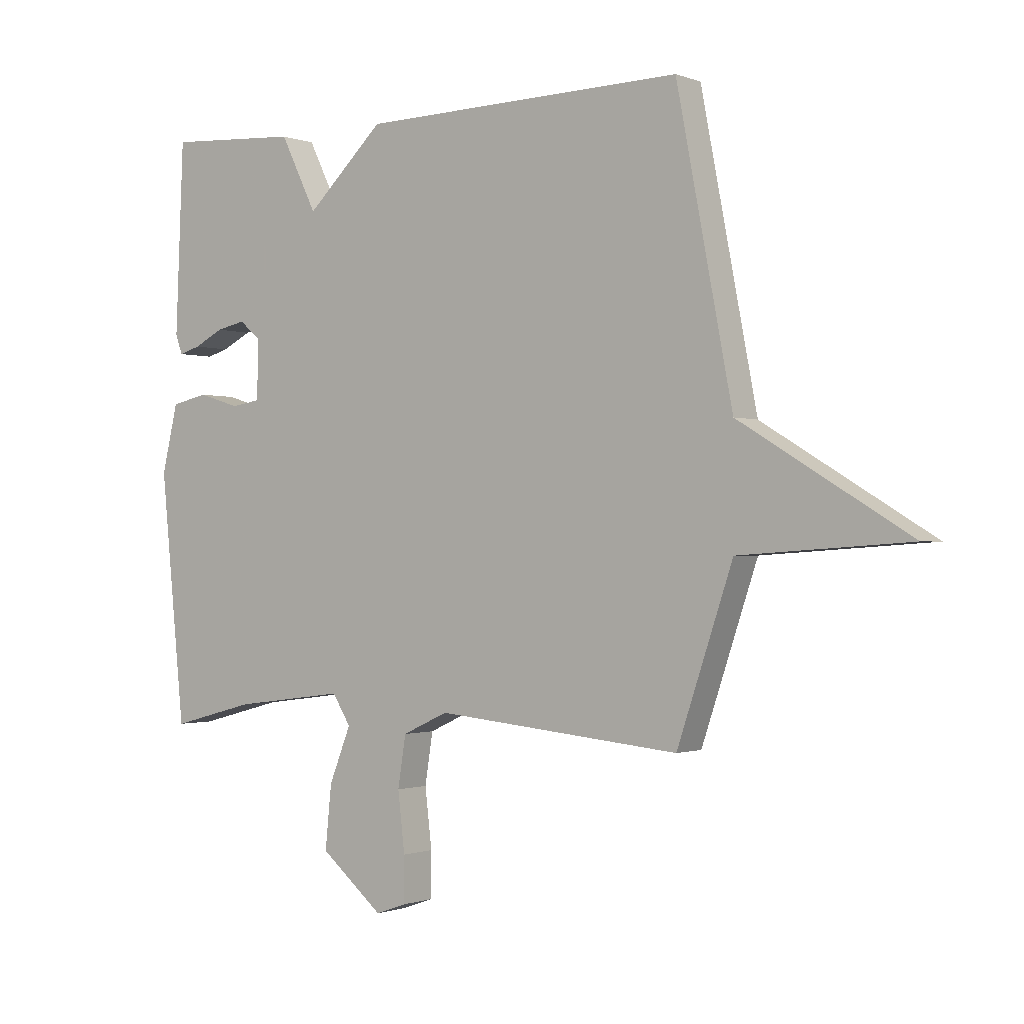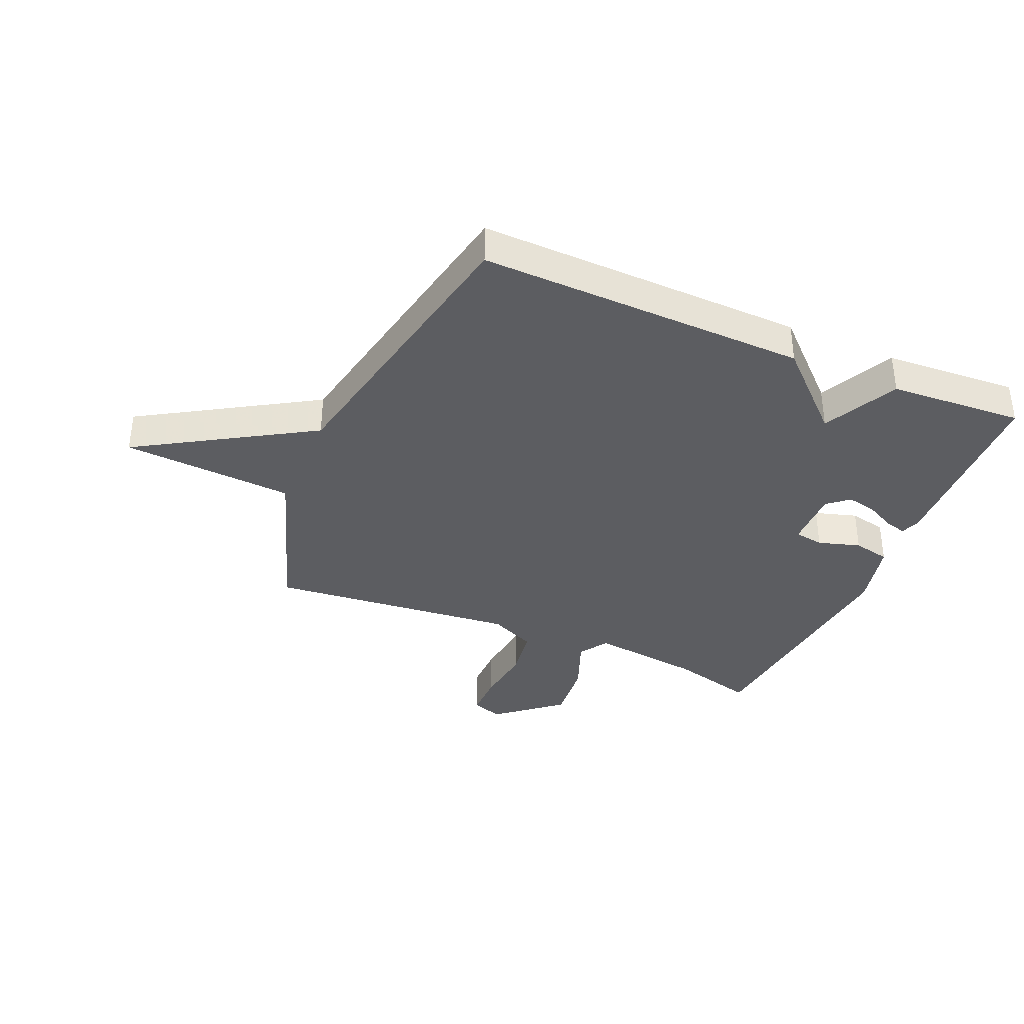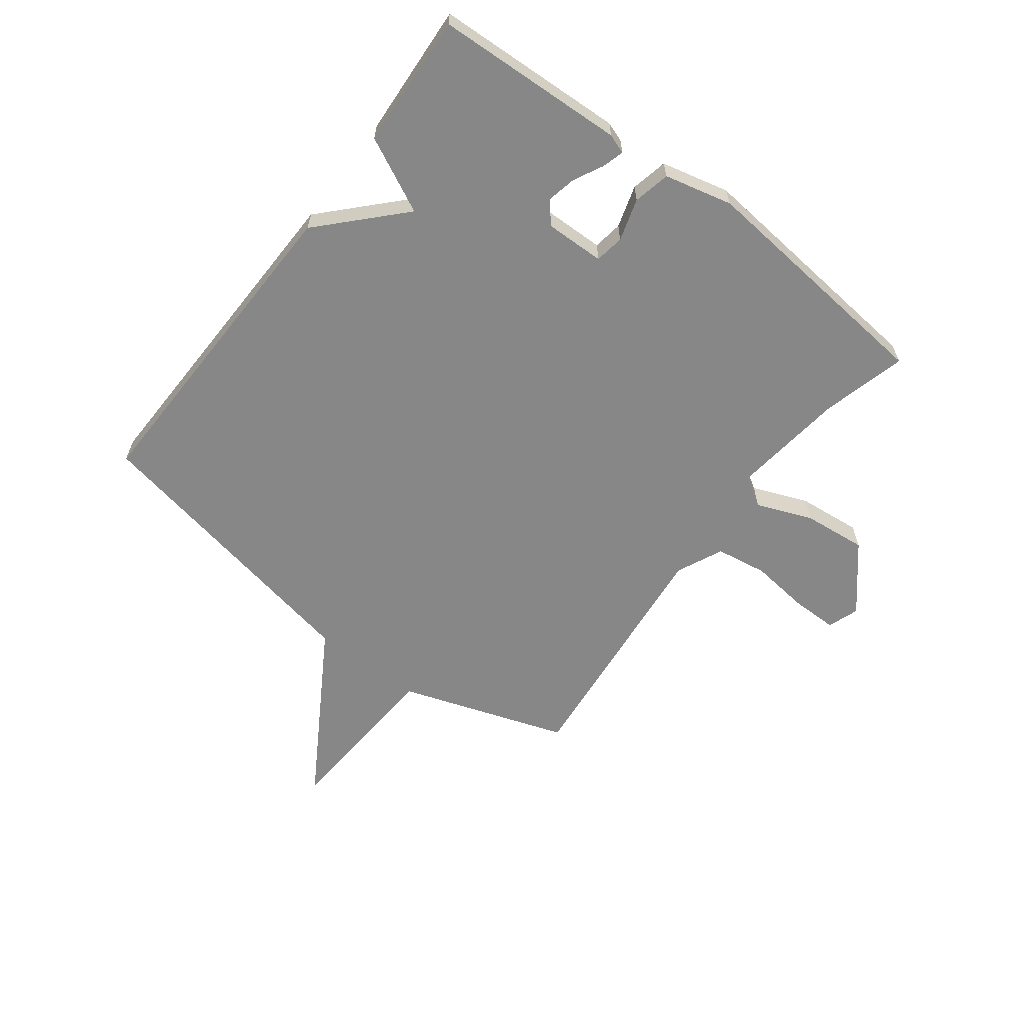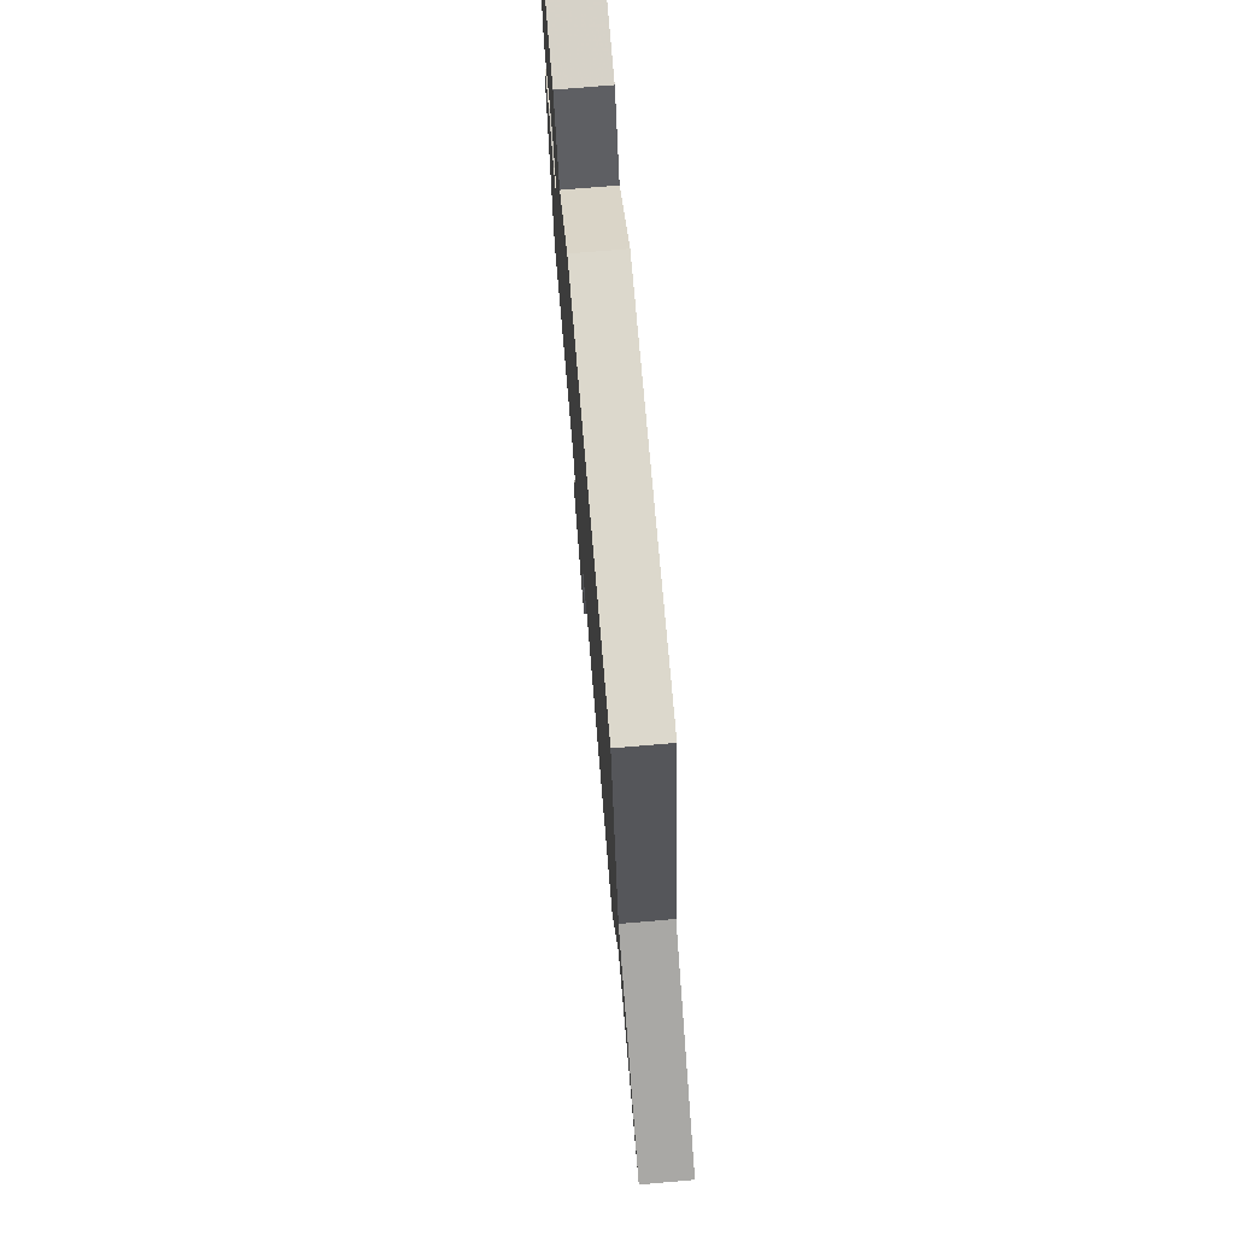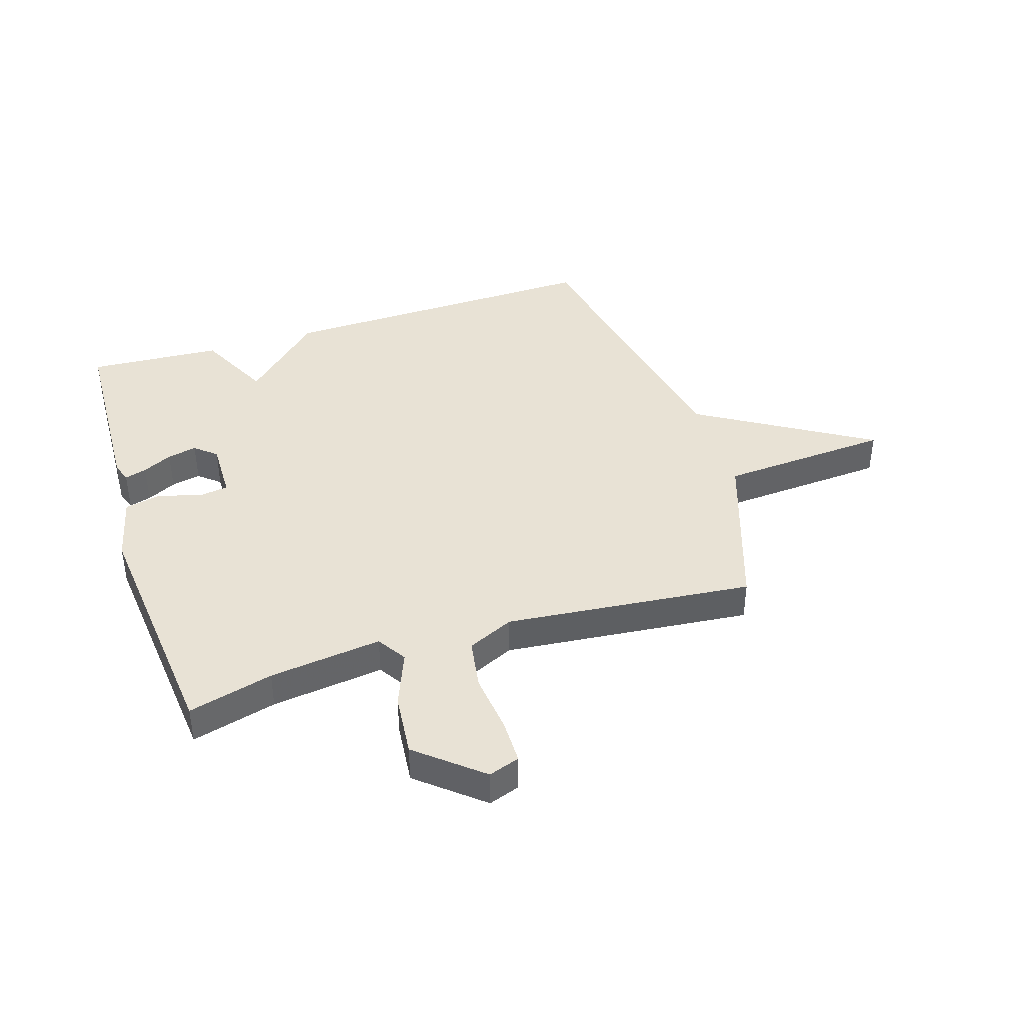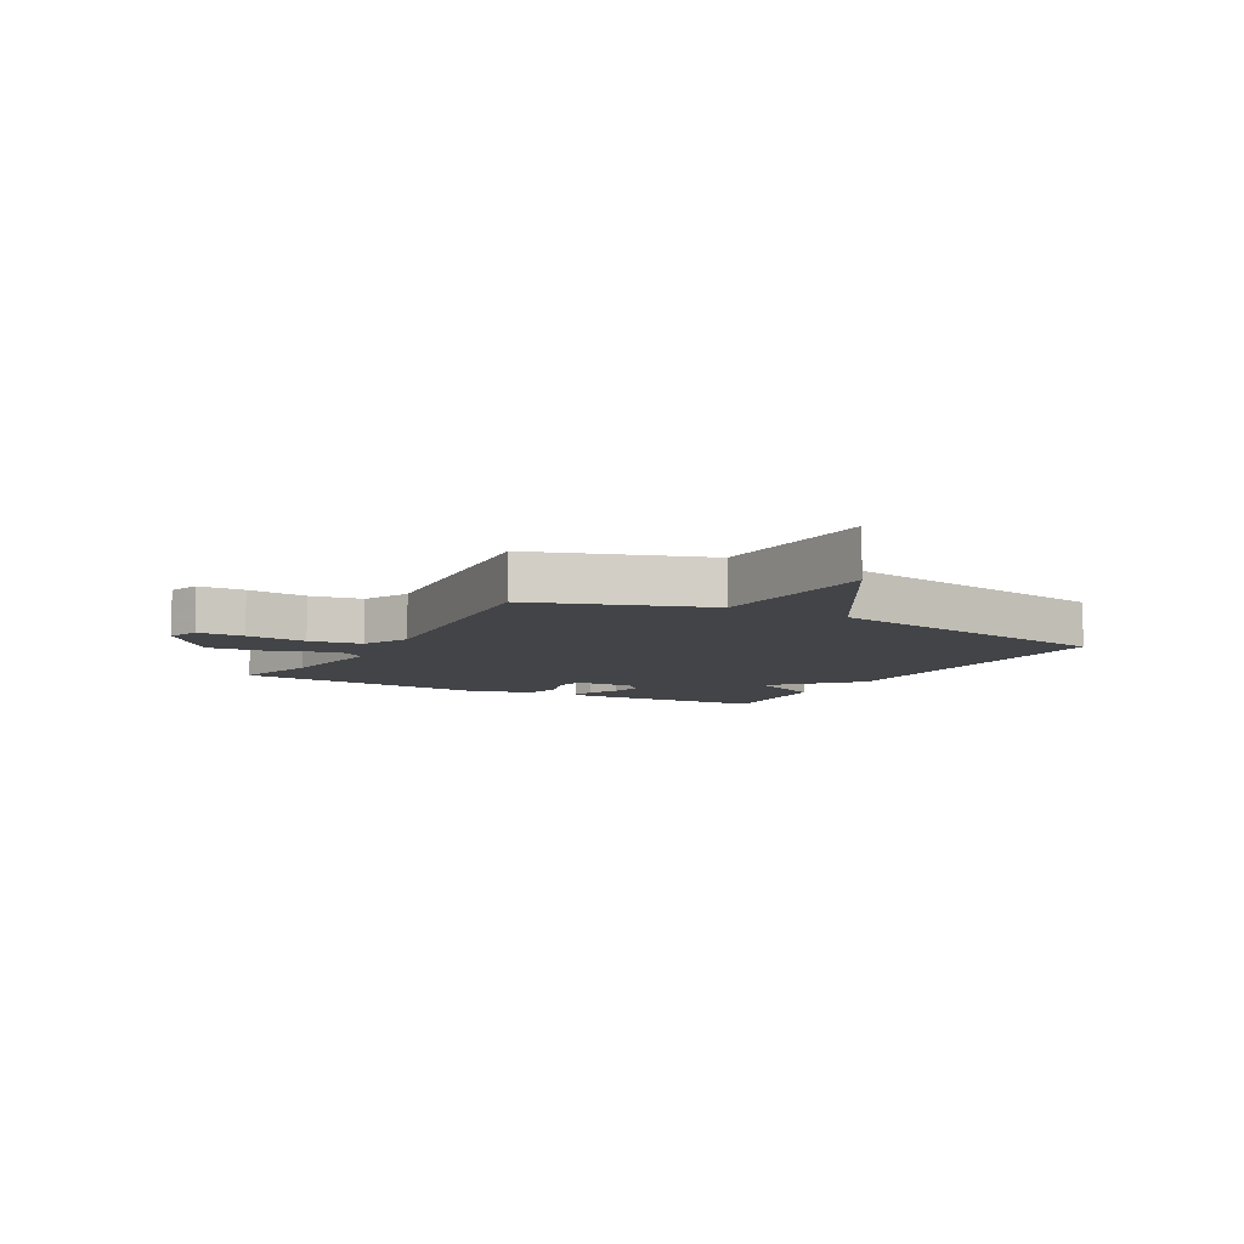
<metadata>
{"format":"obj","ext":"obj","renderer":"f3d","projection":"perspective","resolution":1024,"background":"white","views":[{"elev":-0.9,"azim":-143.9,"up":"+Z"},{"elev":-36.4,"azim":-23.3,"up":"+Y"},{"elev":-62.3,"azim":52.9,"up":"+Y"},{"elev":74.1,"azim":-94.9,"up":"+Z"},{"elev":40.9,"azim":162.4,"up":"+Y"},{"elev":-7.8,"azim":-119.0,"up":"+Y"}]}
</metadata>
<code>
v 0.5 0.07 -0.5
v 0.353 0.07 -0.461
v 0.158 0.07 -0.436
v 0.126 0.07 -0.487
v 0.164 0.07 -0.583
v 0.175 0.07 -0.693
v 0.065 0.07 -0.785
v 0.011 0.07 -0.766
v 0.011 0.07 -0.687
v 0.023 0.07 -0.584
v 0.009 0.07 -0.495
v -0.071 0.07 -0.458
v -0.5 0.07 -0.5
v -0.598 0.07 -0.21
v -0.895 0.07 -0.19
v -0.598 0.07 -0.01
v -0.5 0.07 0.5
v 0.068 0.07 0.486
v 0.204 0.07 0.356
v 0.268 0.07 0.486
v 0.5 0.07 0.5
v 0.514 0.07 0.169
v 0.502 0.07 0.135
v 0.464 0.07 0.146
v 0.413 0.07 0.172
v 0.362 0.07 0.183
v 0.325 0.07 0.152
v 0.327 0.07 0.049
v 0.378 0.07 0.041
v 0.451 0.07 0.063
v 0.515 0.07 0.049
v 0.543 0.07 -0.069
v 0.5 0 -0.5
v 0.353 0 -0.461
v 0.158 0 -0.436
v 0.126 0 -0.487
v 0.164 0 -0.583
v 0.175 0 -0.693
v 0.065 0 -0.785
v 0.011 0 -0.766
v 0.011 0 -0.687
v 0.023 0 -0.584
v 0.009 0 -0.495
v -0.071 0 -0.458
v -0.5 0 -0.5
v -0.598 0 -0.21
v -0.895 0 -0.19
v -0.598 0 -0.01
v -0.5 0 0.5
v 0.068 0 0.486
v 0.204 0 0.356
v 0.268 0 0.486
v 0.5 0 0.5
v 0.514 0 0.169
v 0.502 0 0.135
v 0.464 0 0.146
v 0.413 0 0.172
v 0.362 0 0.183
v 0.325 0 0.152
v 0.327 0 0.049
v 0.378 0 0.041
v 0.451 0 0.063
v 0.515 0 0.049
v 0.543 0 -0.069
f 32 1 2
f 31 32 2
f 30 31 2
f 29 30 2
f 28 29 2 3
f 27 28 3 4
f 23 24 25
f 22 23 25
f 21 22 25
f 20 21 25
f 19 20 25
f 19 25 26
f 19 26 27
f 18 19 27
f 17 18 27
f 16 17 27
f 14 15 16 27
f 12 13 14 27
f 8 9 10
f 7 8 10
f 6 7 10
f 5 6 10
f 4 5 10
f 4 10 11
f 4 11 12 27
f 34 33 64
f 34 64 63
f 34 63 62
f 34 62 61
f 35 34 61 60
f 36 35 60 59
f 57 56 55
f 57 55 54
f 57 54 53
f 57 53 52
f 57 52 51
f 58 57 51
f 59 58 51
f 59 51 50
f 59 50 49
f 59 49 48
f 59 48 47 46
f 59 46 45 44
f 42 41 40
f 42 40 39
f 42 39 38
f 42 38 37
f 42 37 36
f 43 42 36
f 59 44 43 36
f 1 33 34 2
f 2 34 35 3
f 3 35 36 4
f 4 36 37 5
f 5 37 38 6
f 6 38 39 7
f 7 39 40 8
f 8 40 41 9
f 9 41 42 10
f 10 42 43 11
f 11 43 44 12
f 12 44 45 13
f 13 45 46 14
f 14 46 47 15
f 15 47 48 16
f 16 48 49 17
f 17 49 50 18
f 18 50 51 19
f 19 51 52 20
f 20 52 53 21
f 21 53 54 22
f 22 54 55 23
f 23 55 56 24
f 24 56 57 25
f 25 57 58 26
f 26 58 59 27
f 27 59 60 28
f 28 60 61 29
f 29 61 62 30
f 30 62 63 31
f 31 63 64 32
f 32 64 33 1

</code>
